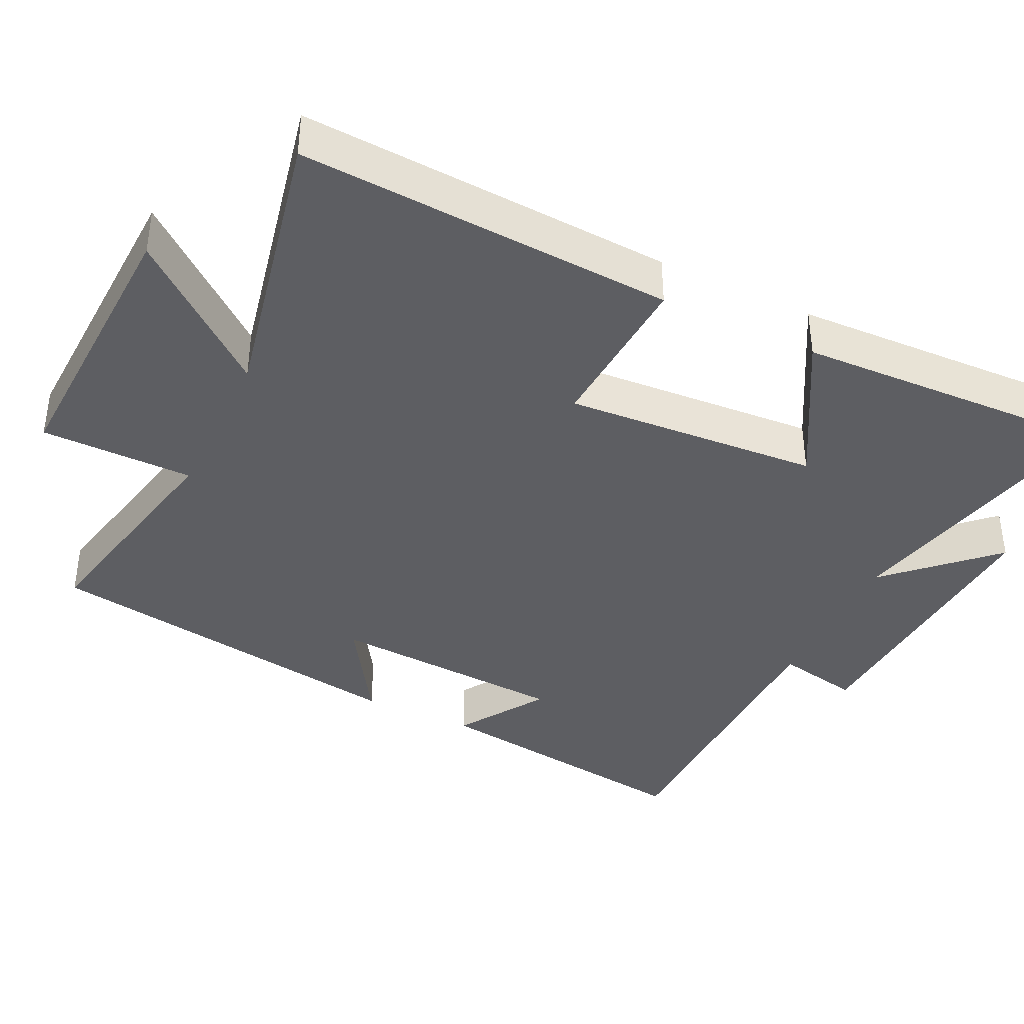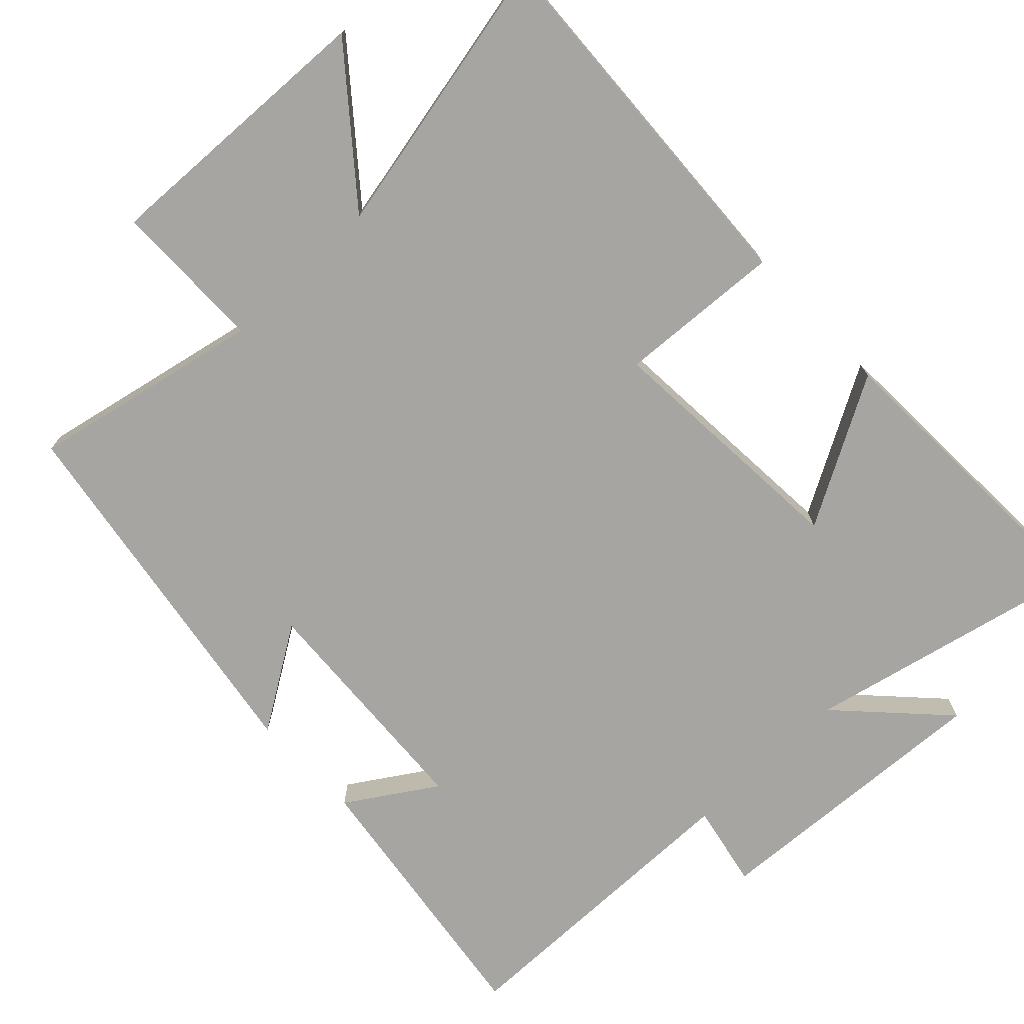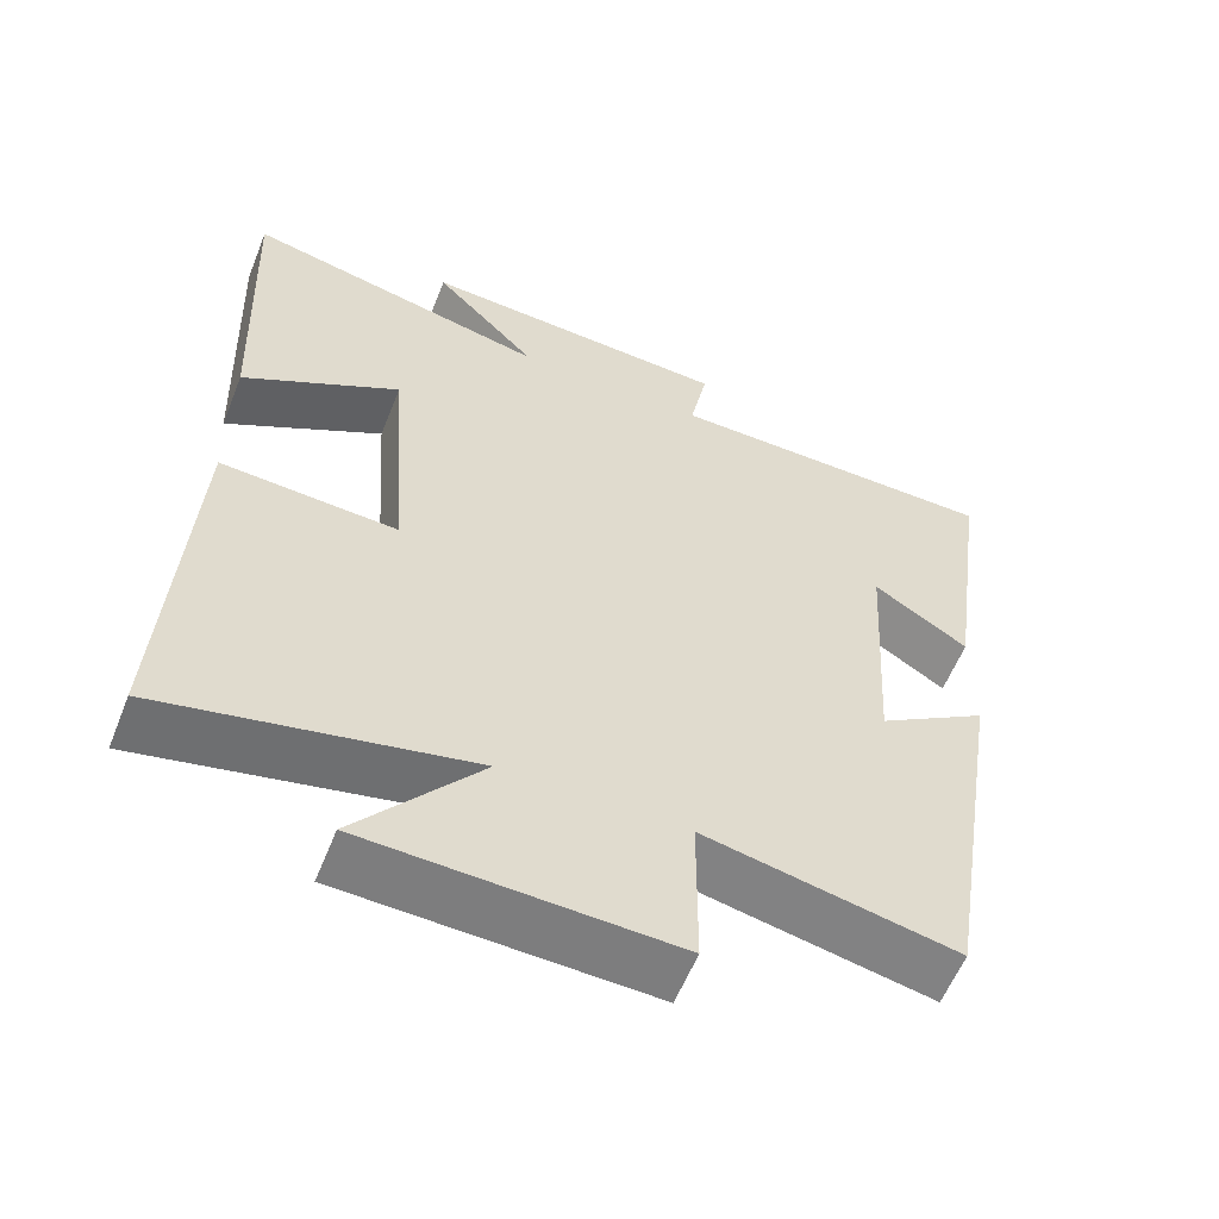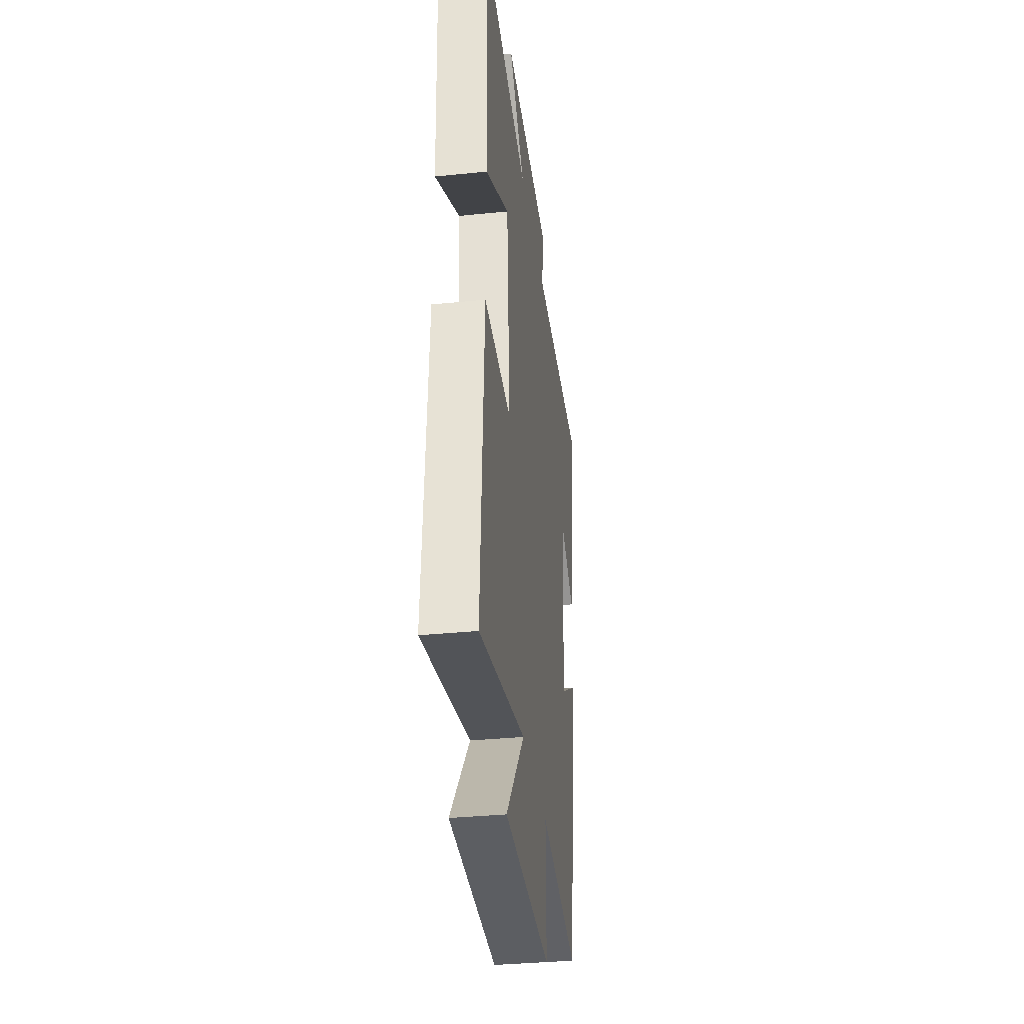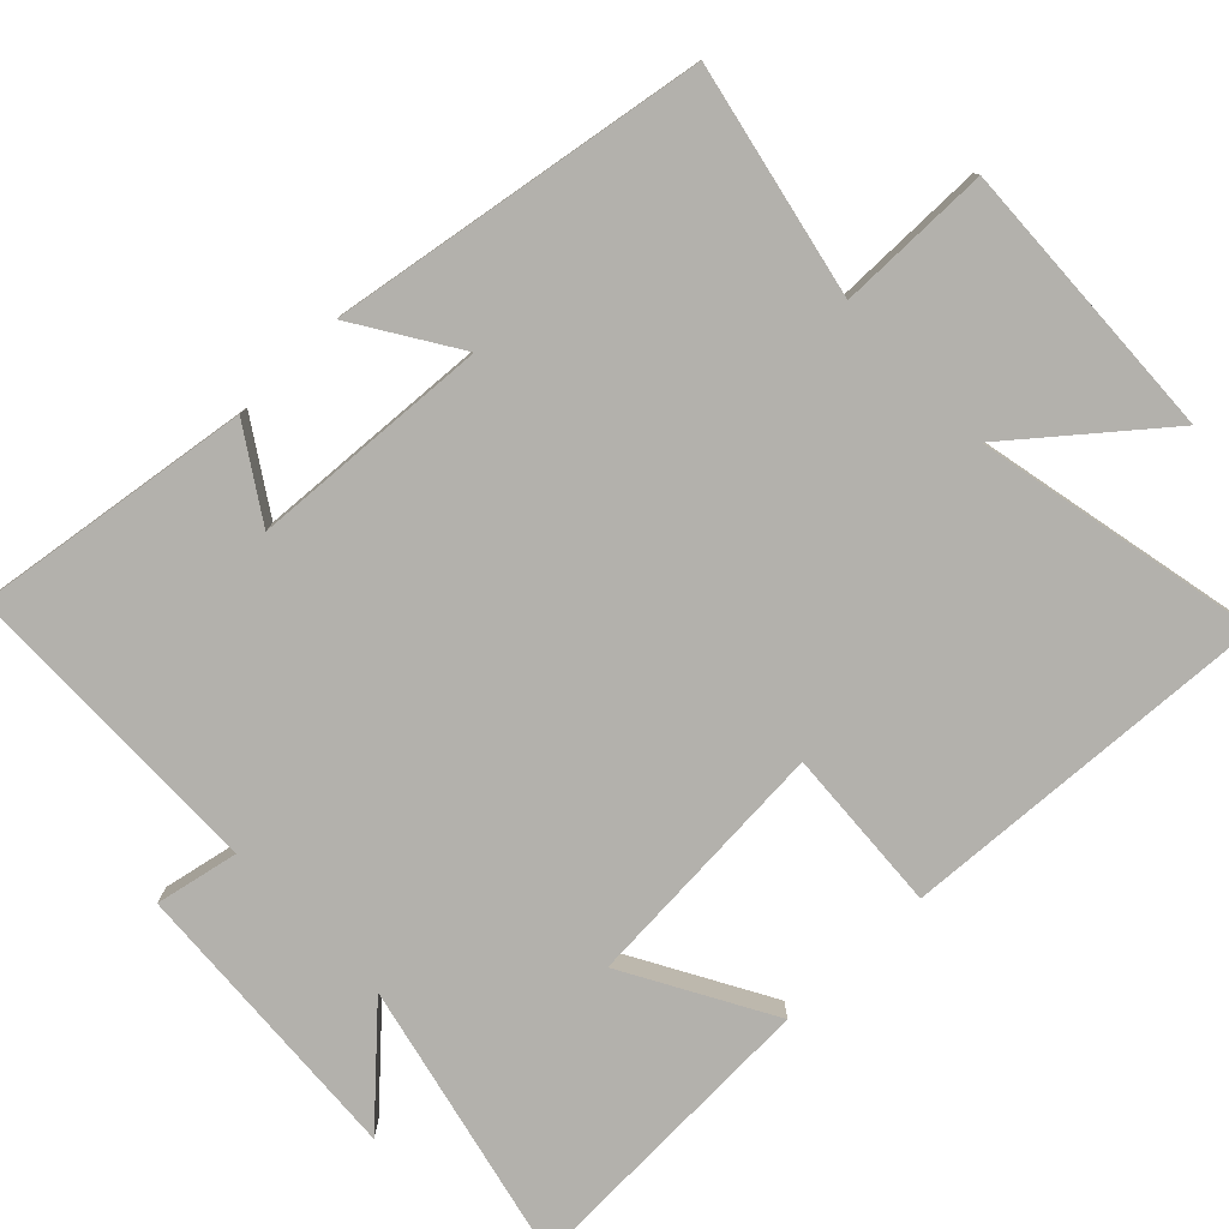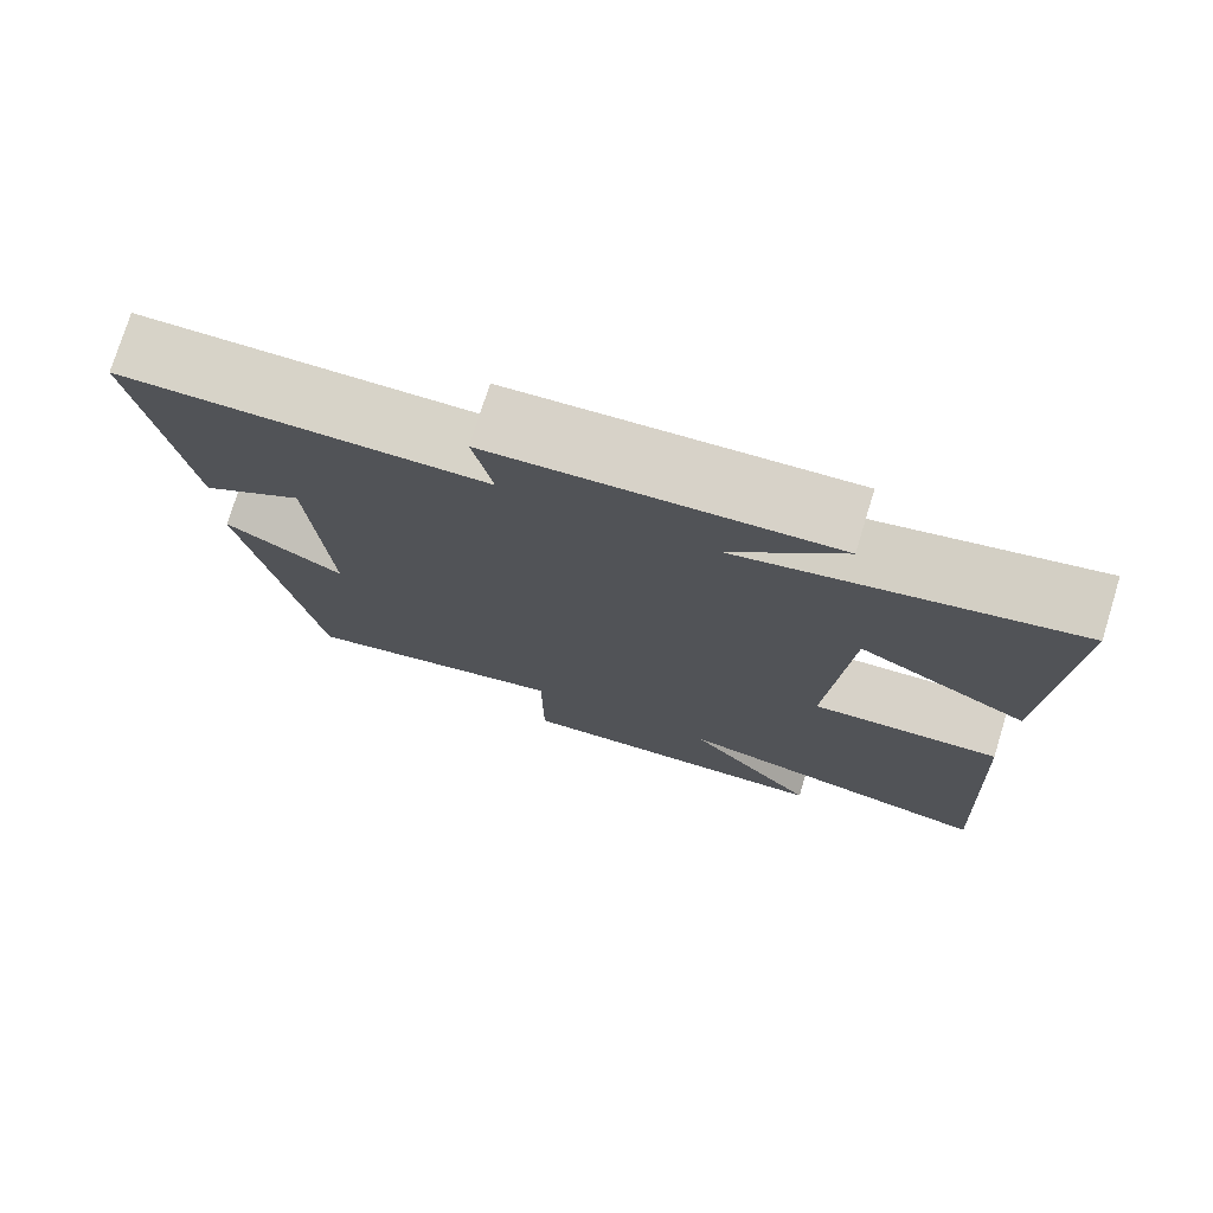
<metadata>
{"format":"obj","ext":"obj","renderer":"f3d","projection":"perspective","resolution":1024,"background":"white","views":[{"elev":-39.3,"azim":-115.7,"up":"+Y"},{"elev":-73.9,"azim":-136.4,"up":"+Y"},{"elev":-58.5,"azim":-21.7,"up":"+Z"},{"elev":-35.2,"azim":-82.3,"up":"+Z"},{"elev":-79.0,"azim":133.9,"up":"+Y"},{"elev":76.2,"azim":-162.9,"up":"+Z"}]}
</metadata>
<code>
v -0.517 0.07 0.589
v -0.123 0.07 0.5
v -0.256 0.07 0.639
v 0.146 0.07 0.615
v 0.123 0.07 0.5
v 0.553 0.07 0.494
v 0.5 0.07 0.112
v 0.379 0.07 0.19
v 0.359 0.07 -0.14
v 0.5 0.07 -0.05
v 0.418 0.07 -0.567
v 0.098 0.07 -0.5
v 0.097 0.07 -0.711
v -0.295 0.07 -0.695
v -0.136 0.07 -0.5
v -0.529 0.07 -0.583
v -0.5 0.07 -0.065
v -0.273 0.07 -0.079
v -0.297 0.07 0.273
v -0.5 0.07 0.159
v -0.517 0 0.589
v -0.123 0 0.5
v -0.256 0 0.639
v 0.146 0 0.615
v 0.123 0 0.5
v 0.553 0 0.494
v 0.5 0 0.112
v 0.379 0 0.19
v 0.359 0 -0.14
v 0.5 0 -0.05
v 0.418 0 -0.567
v 0.098 0 -0.5
v 0.097 0 -0.711
v -0.295 0 -0.695
v -0.136 0 -0.5
v -0.529 0 -0.583
v -0.5 0 -0.065
v -0.273 0 -0.079
v -0.297 0 0.273
v -0.5 0 0.159
f 19 20 1 2
f 18 19 2
f 15 16 17 18
f 15 18 2
f 12 13 14 15
f 12 15 2
f 9 10 11 12
f 8 9 12 2
f 5 6 7 8
f 5 8 2 3
f 3 4 5
f 22 21 40 39
f 22 39 38
f 38 37 36 35
f 22 38 35
f 35 34 33 32
f 22 35 32
f 32 31 30 29
f 22 32 29 28
f 28 27 26 25
f 23 22 28 25
f 25 24 23
f 1 21 22 2
f 2 22 23 3
f 3 23 24 4
f 4 24 25 5
f 5 25 26 6
f 6 26 27 7
f 7 27 28 8
f 8 28 29 9
f 9 29 30 10
f 10 30 31 11
f 11 31 32 12
f 12 32 33 13
f 13 33 34 14
f 14 34 35 15
f 15 35 36 16
f 16 36 37 17
f 17 37 38 18
f 18 38 39 19
f 19 39 40 20
f 20 40 21 1

</code>
